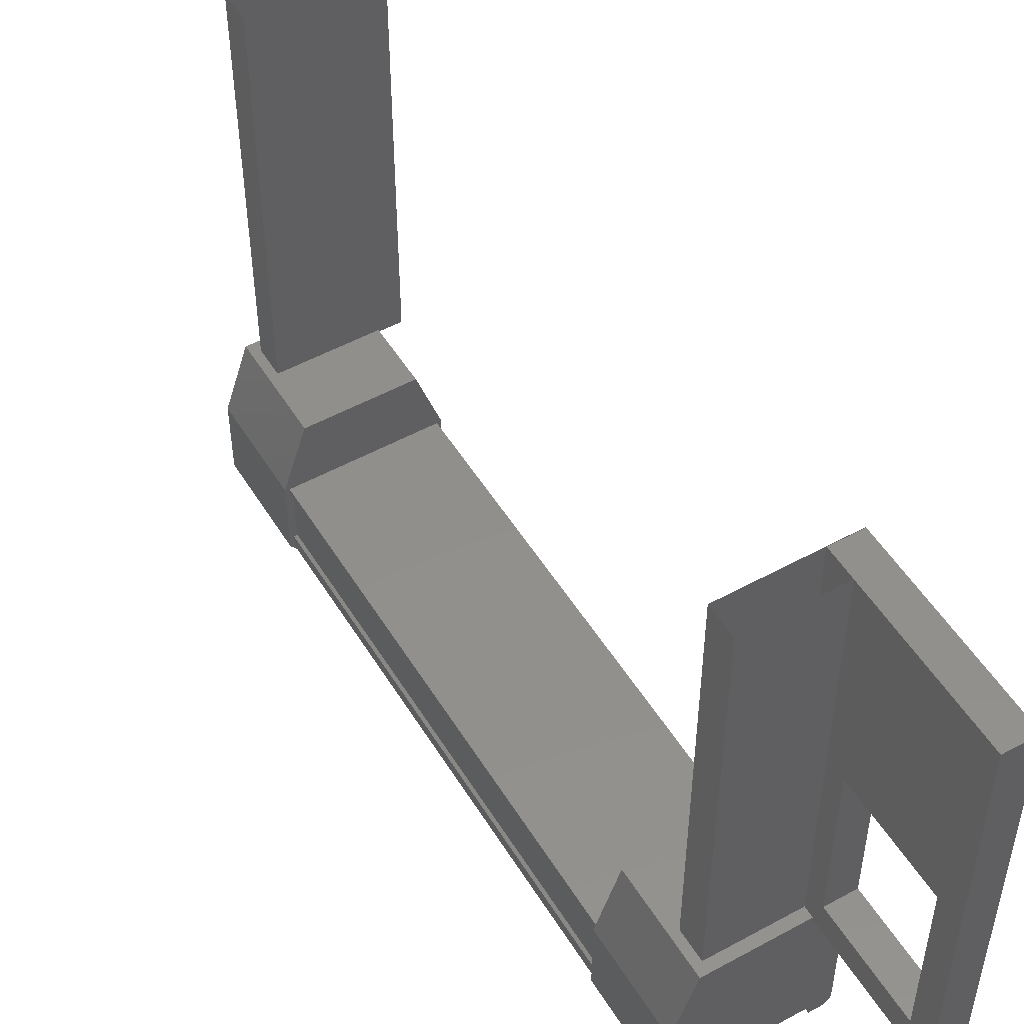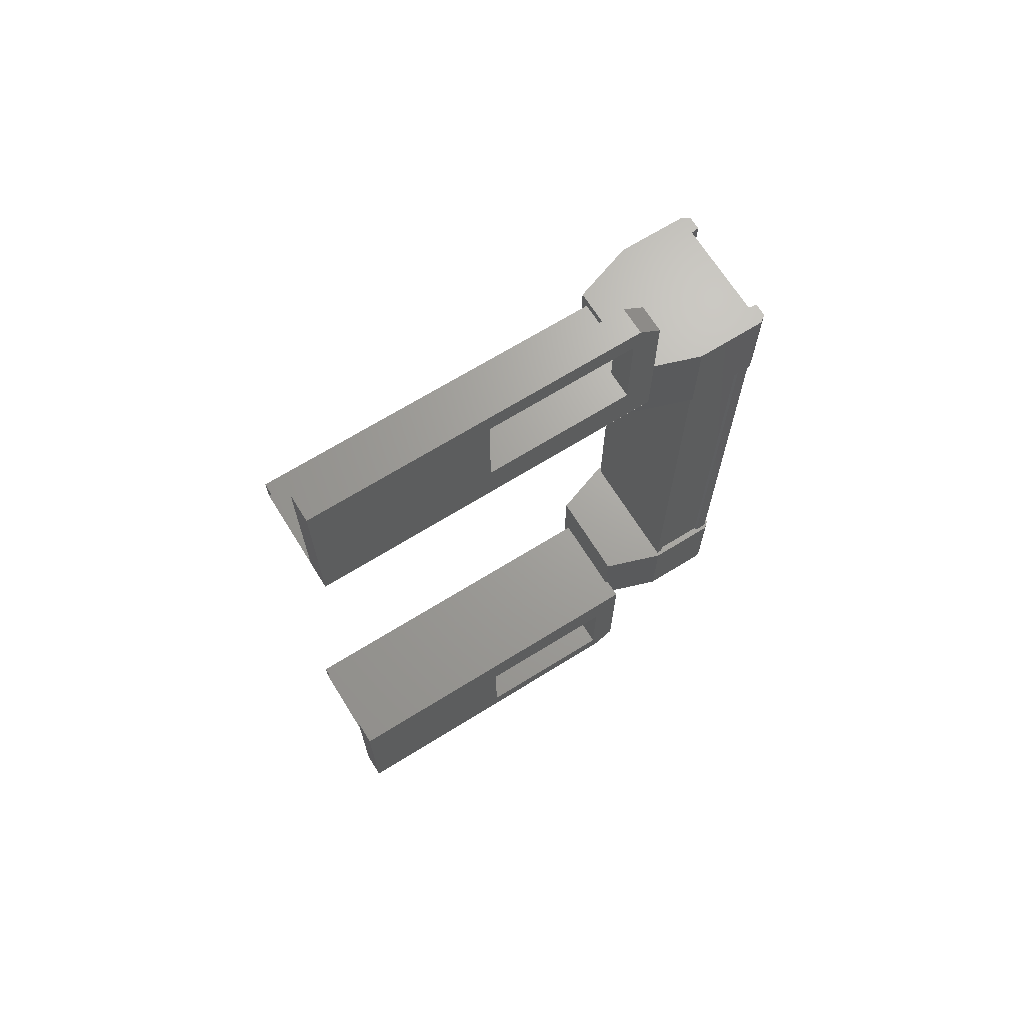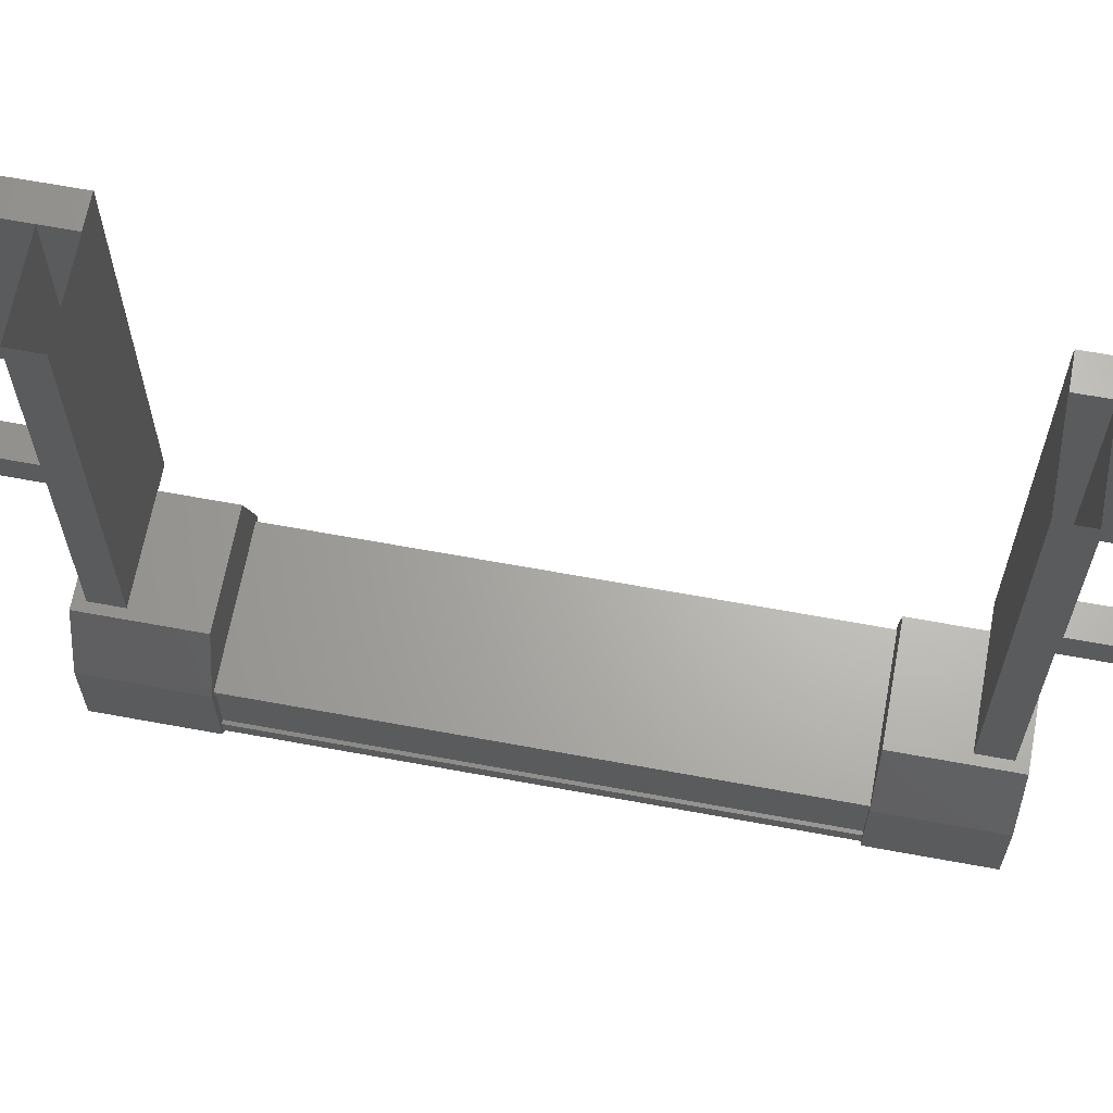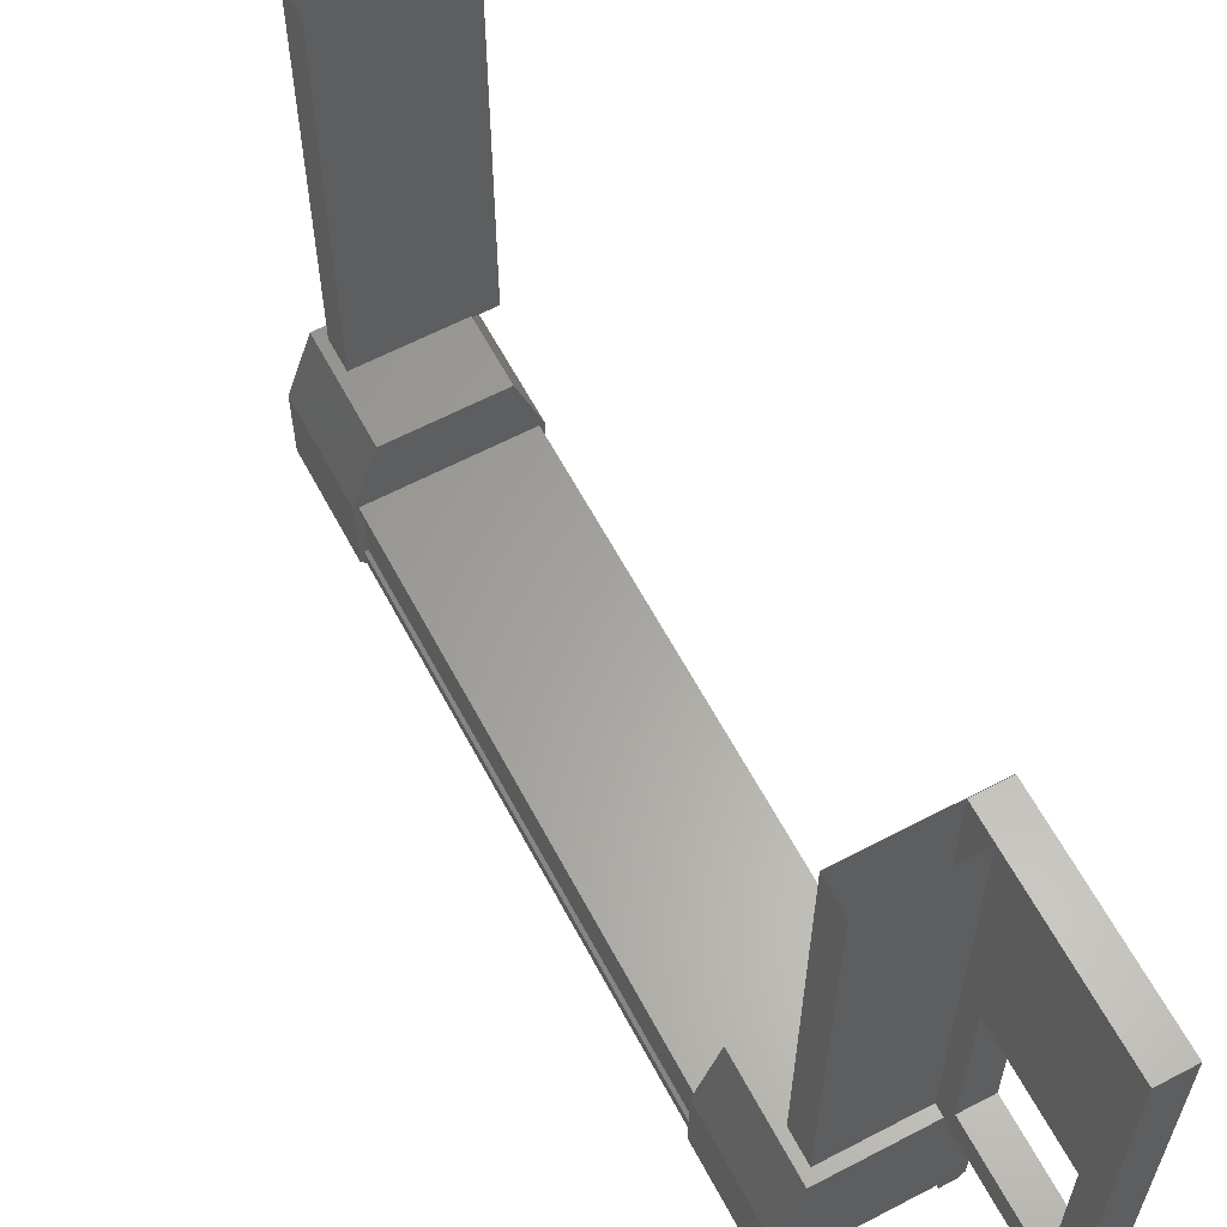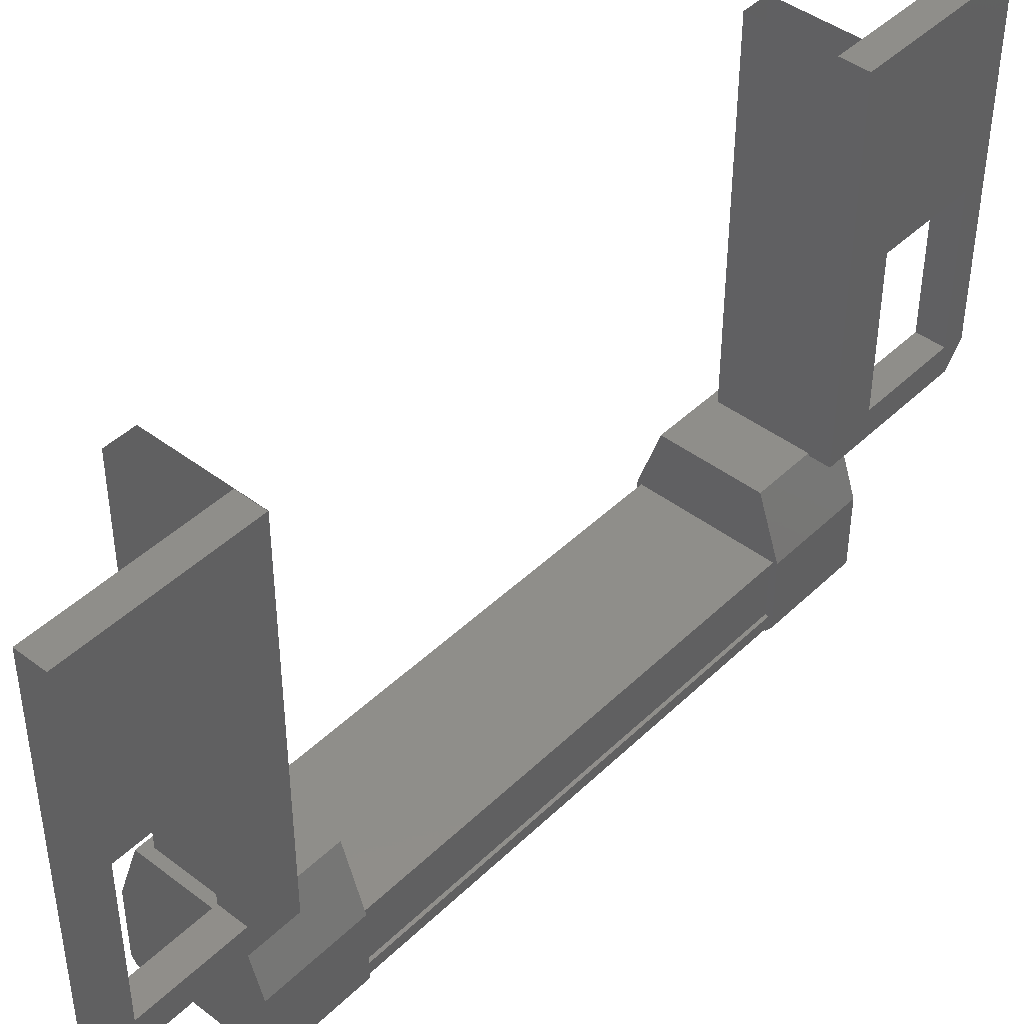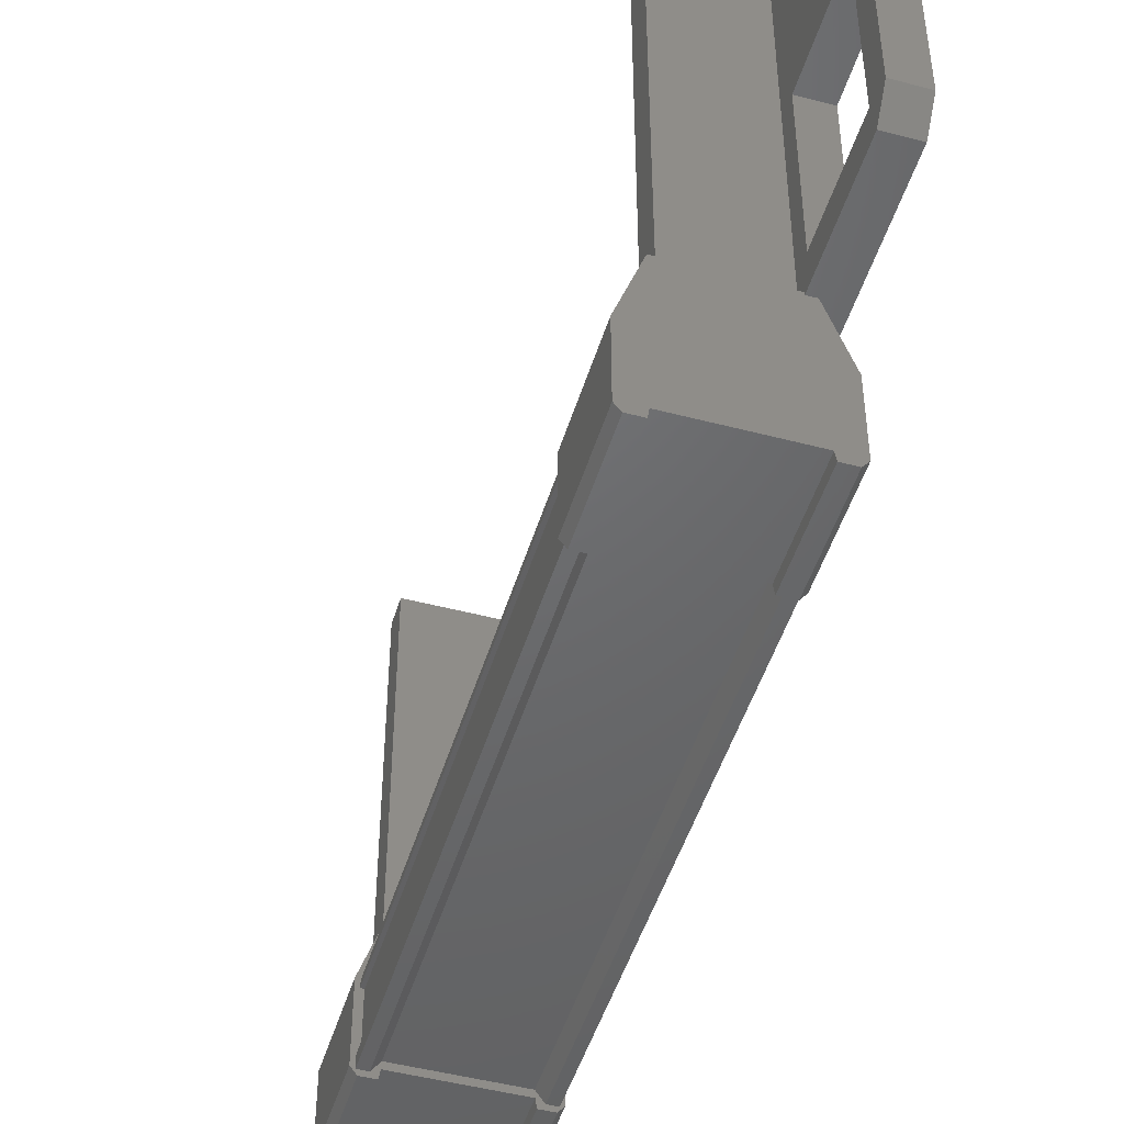
<metadata>
{"format":"stl","ext":"stl","renderer":"f3d","projection":"perspective","resolution":1024,"background":"white","views":[{"elev":51.5,"azim":149.3,"up":"+Y"},{"elev":68.1,"azim":-121.9,"up":"+Z"},{"elev":65.7,"azim":100.5,"up":"+Y"},{"elev":62.2,"azim":152.0,"up":"+Y"},{"elev":43.9,"azim":-138.3,"up":"+Y"},{"elev":-47.8,"azim":163.5,"up":"+Y"}]}
</metadata>
<code>
# stl→obj: 129 verts, 210 faces
v -0.4935 -308.4 9.371
v -0.4294 -308.3 8.212
v -0.4294 -308.3 9.371
v -0.4294 -307.5 8.213
v -2.088 -306.4 17.23
v -1.756 -304.6 17.23
v -1.756 -306.4 17.23
v -1.756 -306.5 17.52
v -1.756 -306.5 6.654
v -1.756 -304.6 6.939
v -1.756 -306.4 6.937
v -2.088 -306.4 6.937
v -2.046 -308.3 9.112
v -1.936 -308.3 9.112
v -1.936 -308.3 15.05
v -1.85 -308.2 15.05
v -0.4294 -307.5 15.95
v -0.4294 -308.3 14.8
v -0.4294 -307.5 14.8
v -0.6671 -308.3 14.8
v -0.4759 -307.5 9.113
v -0.4759 -307.5 15.05
v -0.5094 -307.6 9.112
v -0.5094 -307.6 15.05
v -0.5094 -308.2 15.05
v -1.756 -303.5 7.386
v -1.756 -302.4 6.657
v -1.756 -302.4 8.663
v -2.088 -302.4 8.663
v -2.088 -306.8 8.659
v -1.869 -308.4 8.212
v -2.028 -308.4 9.371
v -2.028 -308.4 8.212
v -2.092 -308.3 9.371
v -2.092 -308.3 8.212
v -1.756 -302.4 15.51
v -2.088 -302.4 15.51
v -1.756 -302.4 17.52
v -2.088 -302.4 17.52
v -2.088 -306.5 17.52
v -2.088 -306.8 6.869
v -1.756 -306.8 6.869
v -1.756 -306.8 8.659
v -1.756 -306.4 8.113
v -1.756 -304.6 8.115
v -0.6718 -308.2 9.112
v -0.5855 -308.3 9.112
v -0.5855 -308.3 15.05
v -0.4759 -308.3 9.112
v -0.4759 -308.3 15.05
v -1.756 -304.6 16.06
v -1.756 -306.4 16.06
v -1.756 -306.8 15.51
v -1.756 -306.8 17.3
v -2.088 -306.8 17.3
v -2.092 -308.3 15.95
v -2.092 -308.3 14.8
v -2.028 -308.4 15.95
v -2.028 -308.4 14.8
v -1.869 -308.4 15.95
v -0.6524 -308.4 14.8
v -0.4935 -308.4 14.8
v -0.4294 -308.3 15.95
v -0.4294 -307.5 9.371
v -0.6671 -308.3 9.371
v -0.6524 -308.4 9.371
v -0.6718 -308.2 15.05
v -1.85 -308.2 9.112
v -2.088 -306.4 8.113
v -2.088 -304.6 8.115
v -2.088 -302.4 6.657
v -2.088 -306.5 6.654
v -2.088 -306.8 15.51
v -2.088 -304.6 16.06
v -2.088 -304.6 17.23
v -2.088 -302.4 8.667
v -0.7791 -306.7 8.663
v -0.7791 -302.4 8.667
v -0.7791 -306.7 8.332
v -0.7791 -302.4 8.336
v -2.088 -306.7 8.332
v -2.088 -302.4 8.336
v -0.4759 -308.2 15.05
v -0.4759 -308.2 9.112
v -0.5094 -308.2 9.112
v -2.088 -302.4 15.84
v -2.088 -306.7 15.84
v -0.7791 -302.4 15.84
v -0.7791 -306.7 15.84
v -0.7791 -302.4 15.51
v -0.7791 -306.7 15.51
v -2.088 -306.7 15.51
v -2.046 -307.5 9.113
v -2.046 -307.5 15.05
v -2.012 -307.6 9.112
v -2.012 -307.6 15.05
v -2.012 -308.2 9.112
v -2.012 -308.2 15.05
v -2.046 -308.2 9.112
v -2.046 -308.2 15.05
v -2.046 -308.3 15.05
v -1.756 -303.5 16.79
v -2.088 -306.4 16.06
v -2.088 -304.6 6.939
v -1.855 -308.3 8.212
v -1.855 -308.3 9.371
v -1.869 -308.4 9.371
v -2.092 -307.5 9.371
v -2.092 -307.5 8.213
v -0.6671 -308.3 8.212
v -0.4935 -308.4 8.212
v -0.6524 -308.4 8.212
v -1.841 -306.7 9.372
v -1.841 -306.7 8.213
v -0.6807 -306.7 8.213
v -0.6807 -306.7 9.372
v -2.092 -307.5 15.95
v -0.6807 -306.7 15.96
v -0.6807 -306.7 14.8
v -1.841 -306.7 14.8
v -1.841 -306.7 15.96
v -2.092 -307.5 14.8
v -1.855 -308.3 14.8
v -0.6671 -308.3 15.95
v -0.6524 -308.4 15.95
v -0.4935 -308.4 15.95
v -1.855 -308.3 15.95
v -1.869 -308.4 14.8
v -2.088 -306.7 8.663
f 1 2 3
f 3 2 4
f 5 6 7
f 7 6 8
f 9 10 11
f 11 10 12
f 13 14 15
f 15 14 16
f 17 18 19
f 19 18 20
f 21 22 23
f 23 22 24
f 24 25 23
f 26 27 28
f 28 27 29
f 29 30 28
f 31 32 33
f 33 32 34
f 34 35 33
f 36 37 38
f 38 37 39
f 39 40 38
f 41 42 43
f 43 42 44
f 44 45 43
f 46 47 48
f 48 47 49
f 49 50 48
f 51 52 53
f 53 52 54
f 54 55 53
f 56 57 58
f 58 57 59
f 59 60 58
f 61 20 62
f 62 20 18
f 18 63 62
f 17 63 18
f 4 64 3
f 3 64 65
f 65 1 3
f 66 1 65
f 48 67 46
f 46 67 16
f 16 68 46
f 14 68 16
f 69 30 70
f 70 30 29
f 29 71 70
f 27 71 29
f 72 71 27
f 36 73 37
f 37 73 74
f 74 39 37
f 75 39 74
f 40 39 75
f 76 77 78
f 78 77 79
f 79 80 78
f 81 80 79
f 82 80 81
f 50 49 83
f 83 49 84
f 84 25 83
f 85 25 84
f 23 25 85
f 86 87 88
f 88 87 89
f 89 90 88
f 91 90 89
f 37 90 91
f 91 92 37
f 21 21 22
f 22 21 93
f 93 94 22
f 93 94 93
f 94 94 93
f 93 95 94
f 94 95 96
f 96 95 97
f 97 98 96
f 99 98 97
f 100 98 99
f 99 13 100
f 100 13 101
f 101 13 15
f 40 8 38
f 38 8 6
f 6 102 38
f 51 102 6
f 36 102 51
f 51 53 36
f 36 53 73
f 73 53 55
f 55 103 73
f 5 103 55
f 52 103 5
f 5 7 52
f 52 7 54
f 54 7 8
f 8 55 54
f 40 55 8
f 5 55 40
f 40 75 5
f 5 75 6
f 6 75 74
f 74 51 6
f 103 51 74
f 52 51 103
f 44 69 45
f 45 69 70
f 70 10 45
f 104 10 70
f 12 10 104
f 104 72 12
f 12 72 41
f 41 72 9
f 9 42 41
f 11 42 9
f 44 42 11
f 11 12 44
f 44 12 69
f 69 12 41
f 41 30 69
f 43 30 41
f 28 30 43
f 43 45 28
f 28 45 26
f 26 45 10
f 10 27 26
f 9 27 10
f 72 27 9
f 105 106 31
f 31 106 107
f 107 32 31
f 106 32 107
f 34 32 106
f 106 108 34
f 34 108 35
f 35 108 109
f 109 105 35
f 4 105 109
f 110 105 4
f 4 2 110
f 110 2 111
f 111 2 1
f 1 112 111
f 66 112 1
f 110 112 66
f 66 65 110
f 110 65 106
f 106 65 64
f 64 108 106
f 113 108 64
f 109 108 113
f 113 114 109
f 109 114 115
f 115 114 113
f 113 116 115
f 64 116 113
f 115 116 64
f 64 4 115
f 115 4 109
f 117 17 118
f 118 17 19
f 19 119 118
f 120 119 19
f 118 119 120
f 120 121 118
f 118 121 117
f 117 121 120
f 120 122 117
f 19 122 120
f 123 122 19
f 19 20 123
f 123 20 124
f 124 20 61
f 61 125 124
f 62 125 61
f 126 125 62
f 62 63 126
f 126 63 124
f 124 63 17
f 17 127 124
f 117 127 17
f 56 127 117
f 117 122 56
f 56 122 57
f 57 122 123
f 123 59 57
f 128 59 123
f 60 59 128
f 128 123 60
f 60 123 127
f 127 123 124
f 70 71 104
f 104 71 72
f 56 58 127
f 127 58 60
f 35 105 33
f 33 105 31
f 126 124 125
f 111 112 110
f 38 102 36
f 110 106 105
f 79 77 81
f 89 87 91
f 22 22 21
f 77 76 129
f 73 103 74

</code>
